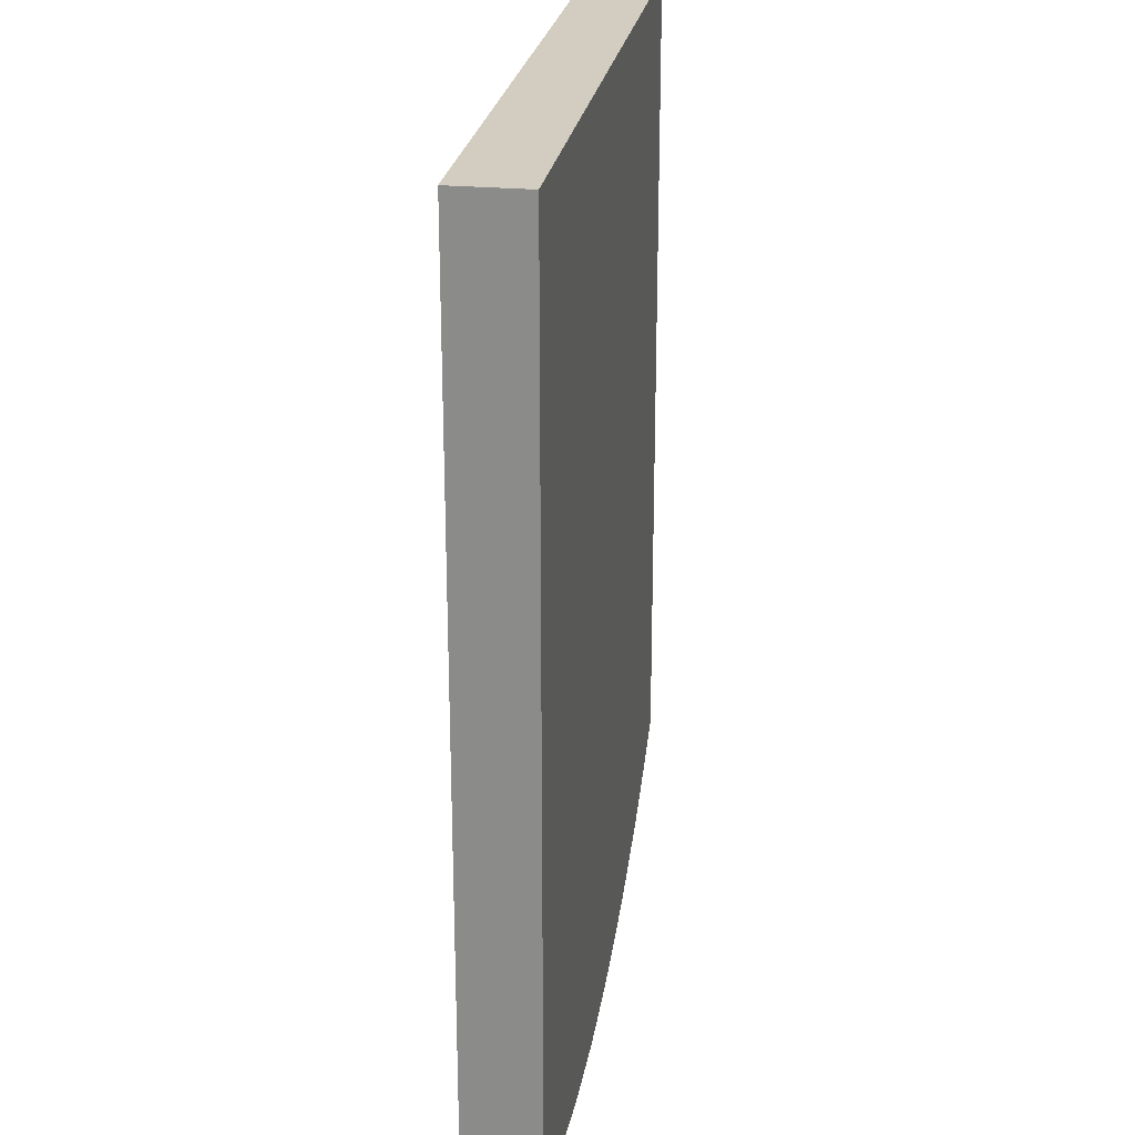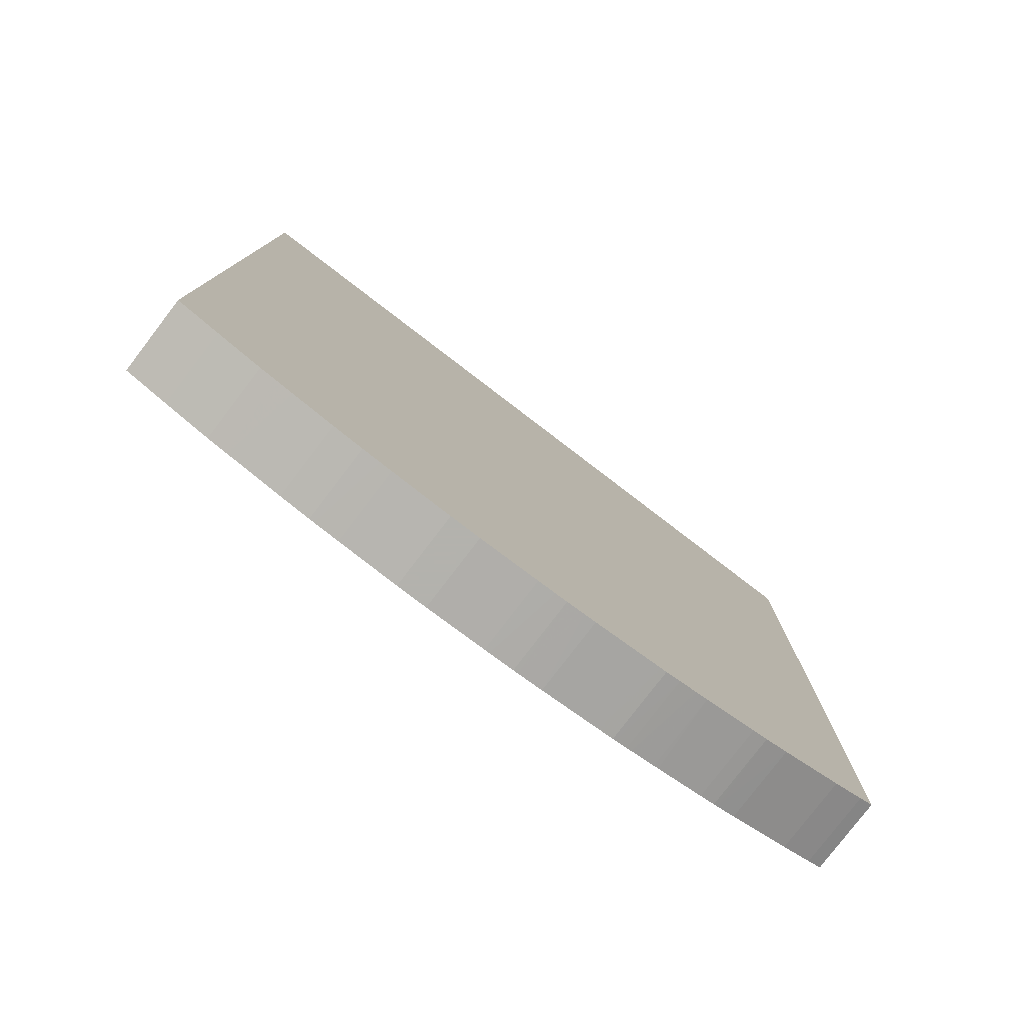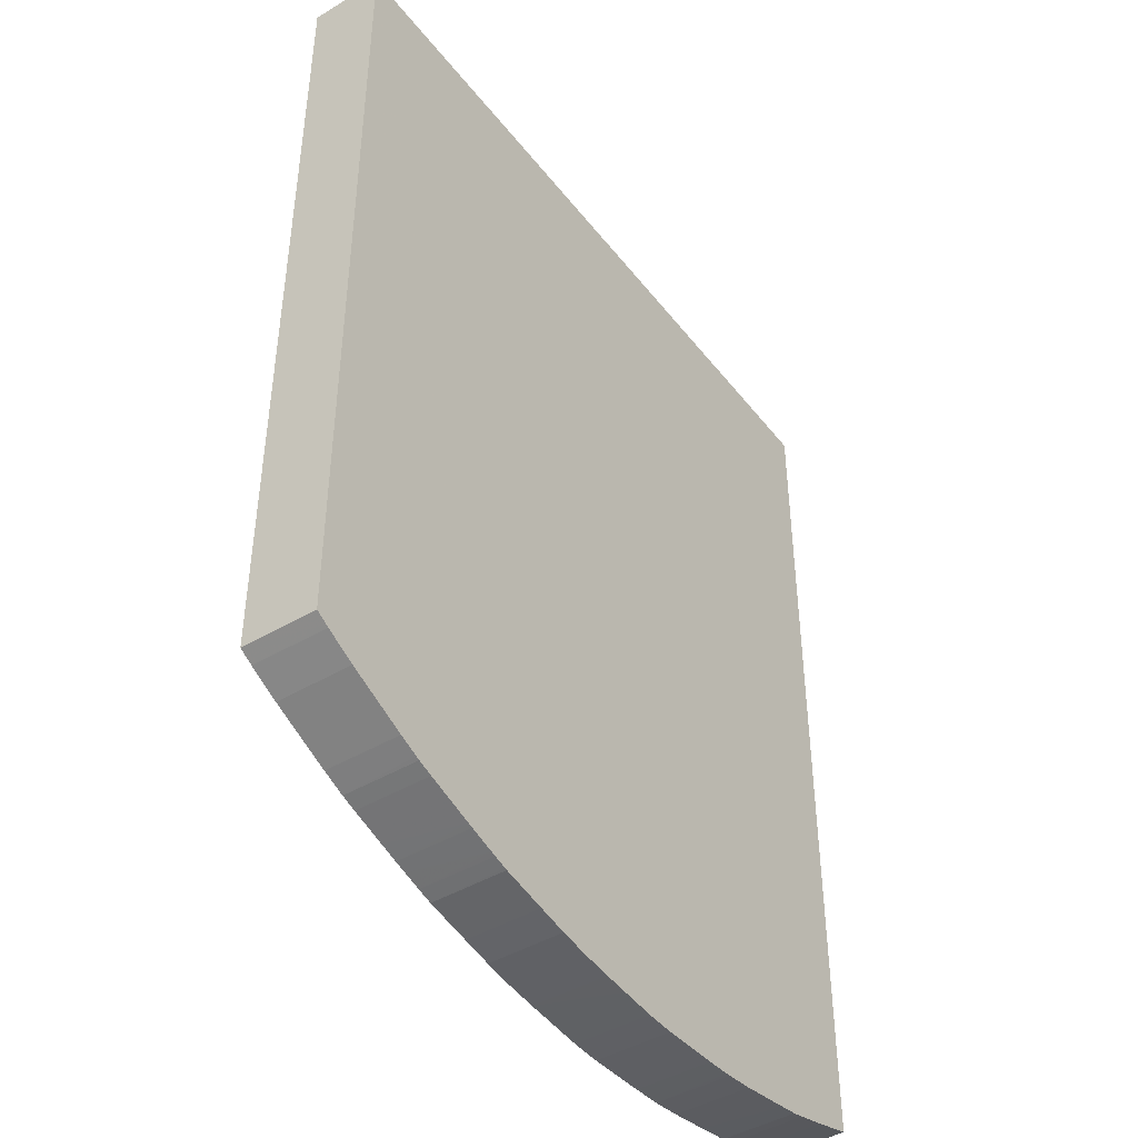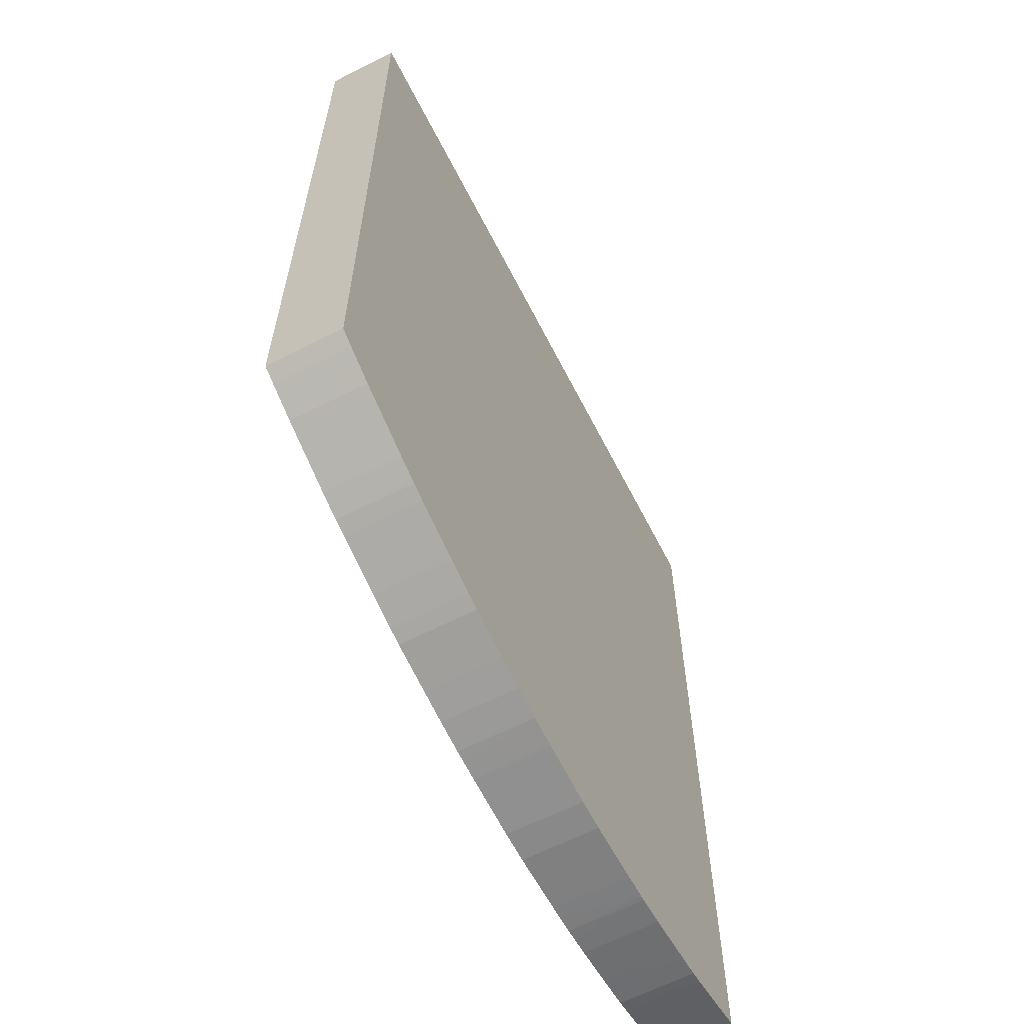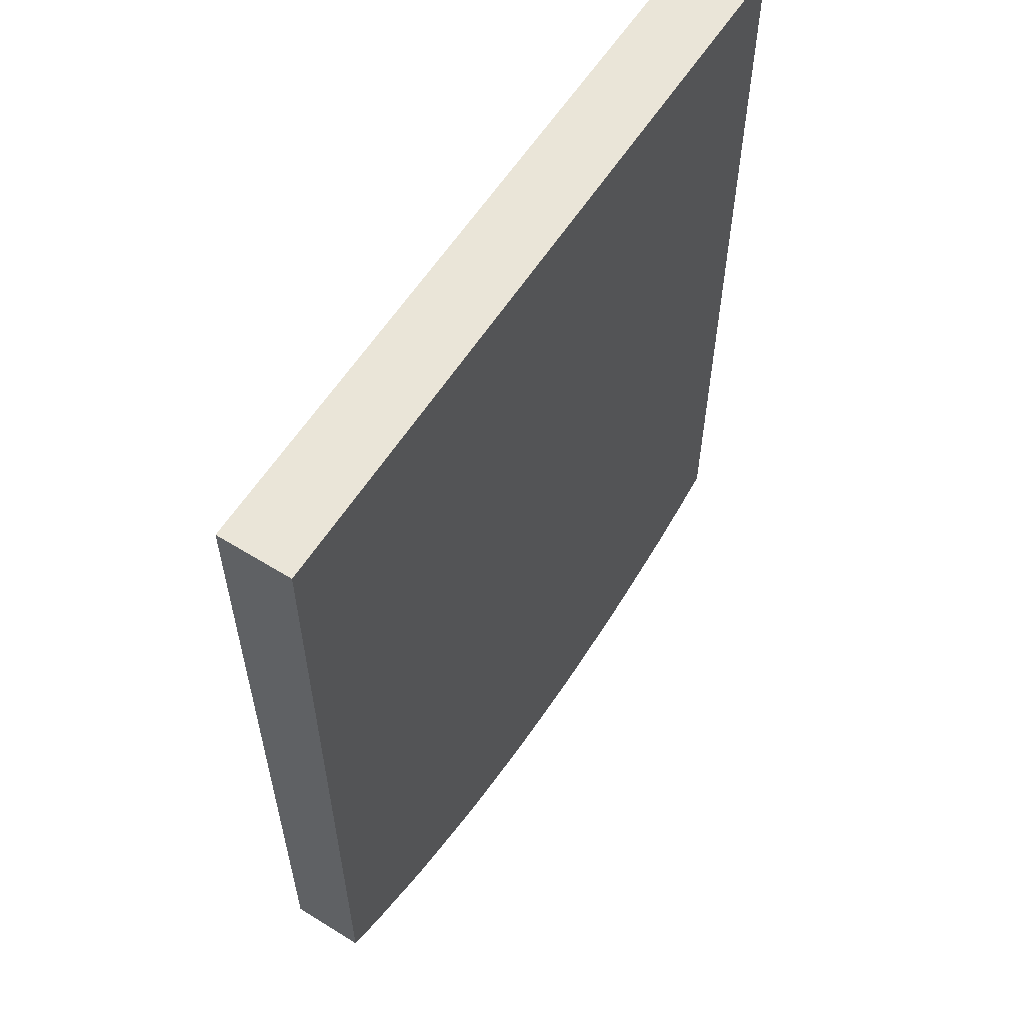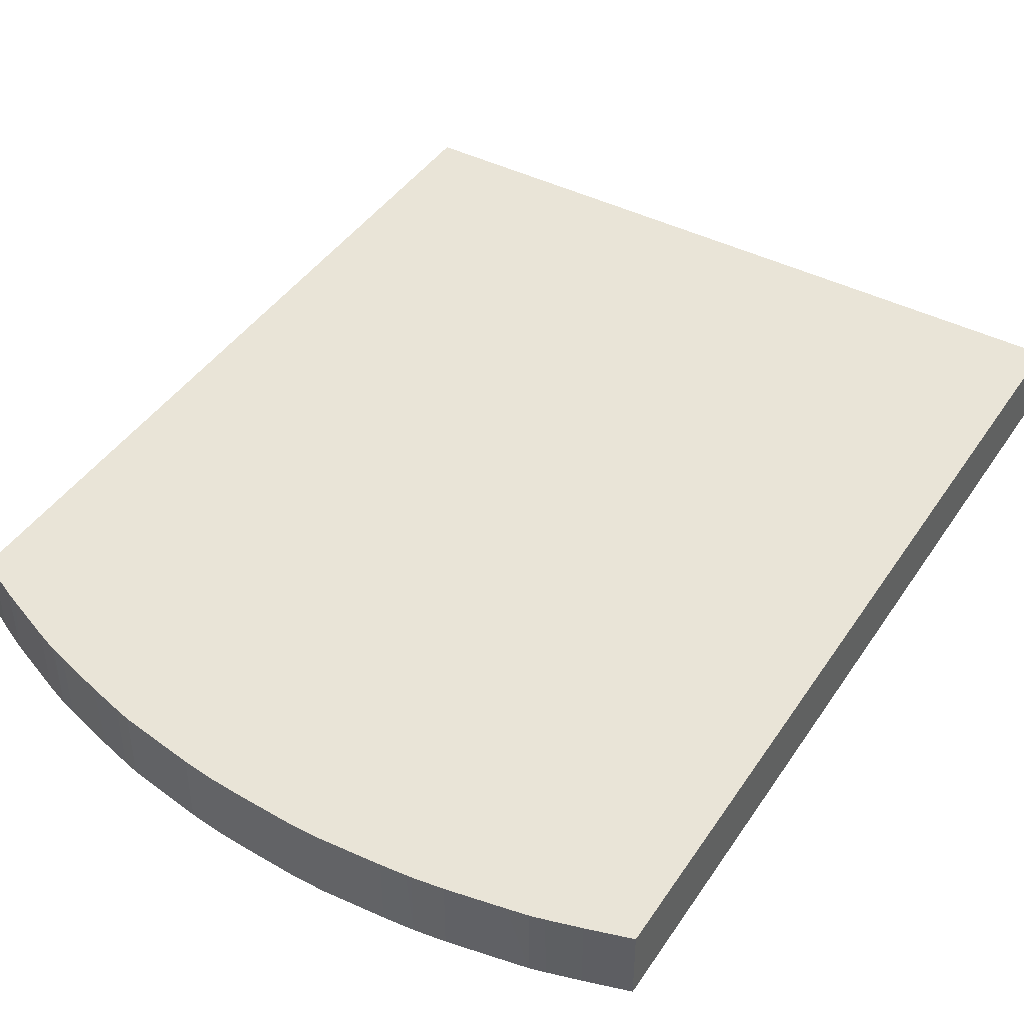
<metadata>
{"format":"obj","ext":"obj","renderer":"f3d","projection":"perspective","resolution":1024,"background":"white","views":[{"elev":24.7,"azim":-81.3,"up":"+Z"},{"elev":-79.4,"azim":-37.4,"up":"+Z"},{"elev":-43.9,"azim":125.0,"up":"+Z"},{"elev":-63.0,"azim":117.1,"up":"+Z"},{"elev":59.6,"azim":122.5,"up":"+Z"},{"elev":43.1,"azim":-148.8,"up":"+Y"}]}
</metadata>
<code>
v 0.01628 0.01028 -0.0006429
v -0.01078 0.01028 -0.0006429
v 0.01628 0.007633 -0.0006429
v 0.01628 0.01028 -0.03048
v -0.01078 0.007633 -0.0006429
v -0.01078 0.01028 -0.03283
v 0.01628 0.007633 -0.03048
v 0.01586 0.01028 -0.03071
v -0.01078 0.007633 -0.03283
v -0.01015 0.01028 -0.03302
v 0.01577 0.007633 -0.03076
v 0.01577 0.01028 -0.03076
v -0.00968 0.007633 -0.03316
v -0.009245 0.01028 -0.03329
v -0.009245 0.007633 -0.03329
v 0.01469 0.007633 -0.03128
v 0.01469 0.01028 -0.03128
v -0.009068 0.01028 -0.03334
v -0.00808 0.01028 -0.03361
v -0.008173 0.007633 -0.03358
v 0.01389 0.007633 -0.03163
v 0.0142 0.01028 -0.03149
v -0.007627 0.01028 -0.03373
v -0.007627 0.007633 -0.03373
v -0.007844 0.007633 -0.03367
v 0.01251 0.007633 -0.03222
v 0.01365 0.01028 -0.03173
v -0.006888 0.01028 -0.03386
v -0.007071 0.007633 -0.03383
v 0.01168 0.007633 -0.03254
v 0.01182 0.01028 -0.03249
v 0.01251 0.01028 -0.03222
v -0.006417 0.007633 -0.03394
v -0.005982 0.01028 -0.03402
v 0.01114 0.007633 -0.03272
v 0.01168 0.01028 -0.03254
v -0.005982 0.007633 -0.03402
v -0.004894 0.01028 -0.03421
v 0.01114 0.01028 -0.03272
v 0.01033 0.007633 -0.03296
v 0.01047 0.01028 -0.03292
v -0.004894 0.007633 -0.03421
v -0.003805 0.01028 -0.03435
v -0.00424 0.007633 -0.0343
v 0.009901 0.007633 -0.03309
v 0.009427 0.01028 -0.03323
v -0.003625 0.01028 -0.03437
v -0.003805 0.007633 -0.03435
v 0.009247 0.007633 -0.03329
v 0.009247 0.01028 -0.03329
v -0.003151 0.007633 -0.03441
v -0.002719 0.01028 -0.03444
v 0.008818 0.007633 -0.03341
v 0.008352 0.01028 -0.03353
v -0.002719 0.007633 -0.03444
v -0.0005422 0.01028 -0.03457
v 0.008172 0.007633 -0.03358
v 0.008172 0.01028 -0.03358
v -0.0005422 0.007633 -0.03457
v 0.0005463 0.01028 -0.03457
v 0.007629 0.007633 -0.03373
v 0.007719 0.01028 -0.0337
v 0.0005463 0.007633 -0.03457
v 0.001815 0.01028 -0.03449
v 0.007629 0.01028 -0.03373
v 0.007406 0.007633 -0.03377
v 0.002721 0.007633 -0.03444
v 0.002721 0.01028 -0.03444
v 0.00707 0.01028 -0.03383
v 0.00707 0.007633 -0.03383
v 0.002901 0.01028 -0.03443
v 0.003372 0.007633 -0.03439
v 0.005981 0.01028 -0.03402
v 0.005981 0.007633 -0.03402
v 0.003807 0.01028 -0.03435
v 0.003807 0.007633 -0.03435
v 0.004895 0.01028 -0.03421
v 0.004895 0.007633 -0.03421
v 0.003987 0.01028 -0.03433
v 0.004461 0.007633 -0.03427
f 1 2 5
f 1 5 3
f 1 3 7
f 1 7 4
f 1 4 8
f 1 8 12
f 1 12 17
f 1 17 22
f 1 22 27
f 1 27 32
f 1 32 31
f 1 31 36
f 1 36 39
f 1 39 41
f 1 41 46
f 1 46 50
f 1 50 54
f 1 54 58
f 1 58 62
f 1 62 65
f 1 65 69
f 1 69 73
f 1 73 77
f 1 77 79
f 1 79 75
f 1 75 71
f 1 71 68
f 1 68 64
f 1 64 60
f 1 60 56
f 1 56 52
f 1 52 47
f 1 47 43
f 1 43 38
f 1 38 34
f 1 34 28
f 1 28 23
f 1 23 19
f 1 19 18
f 1 18 14
f 1 14 10
f 1 10 6
f 1 6 2
f 2 6 9
f 2 9 5
f 3 5 9
f 3 9 13
f 3 13 15
f 3 15 20
f 3 20 25
f 3 25 24
f 3 24 29
f 3 29 33
f 3 33 37
f 3 37 42
f 3 42 44
f 3 44 48
f 3 48 51
f 3 51 55
f 3 55 59
f 3 59 63
f 3 63 67
f 3 67 72
f 3 72 76
f 3 76 80
f 3 80 78
f 3 78 74
f 3 74 70
f 3 70 66
f 3 66 61
f 3 61 57
f 3 57 53
f 3 53 49
f 3 49 45
f 3 45 40
f 3 40 35
f 3 35 30
f 3 30 26
f 3 26 21
f 3 21 16
f 3 16 11
f 3 11 7
f 4 7 8
f 6 10 9
f 7 11 8
f 8 11 12
f 9 10 13
f 10 14 15
f 10 15 13
f 11 16 17
f 11 17 12
f 14 18 15
f 15 18 19
f 15 19 20
f 16 21 22
f 16 22 17
f 19 23 24
f 19 24 25
f 19 25 20
f 21 26 22
f 22 26 27
f 23 28 24
f 24 28 29
f 26 30 31
f 26 31 32
f 26 32 27
f 28 33 29
f 28 34 33
f 30 35 39
f 30 39 36
f 30 36 31
f 33 34 37
f 34 38 42
f 34 42 37
f 35 40 41
f 35 41 39
f 38 43 44
f 38 44 42
f 40 45 41
f 41 45 46
f 43 47 48
f 43 48 44
f 45 49 46
f 46 49 50
f 47 51 48
f 47 52 51
f 49 53 50
f 50 53 54
f 51 52 55
f 52 56 59
f 52 59 55
f 53 57 54
f 54 57 58
f 56 60 63
f 56 63 59
f 57 61 62
f 57 62 58
f 60 64 63
f 61 65 62
f 61 66 65
f 63 64 67
f 64 68 67
f 65 66 69
f 66 70 69
f 67 68 71
f 67 71 72
f 69 70 74
f 69 74 73
f 71 75 72
f 72 75 76
f 73 74 78
f 73 78 77
f 75 79 76
f 76 79 80
f 77 78 80
f 77 80 79

</code>
